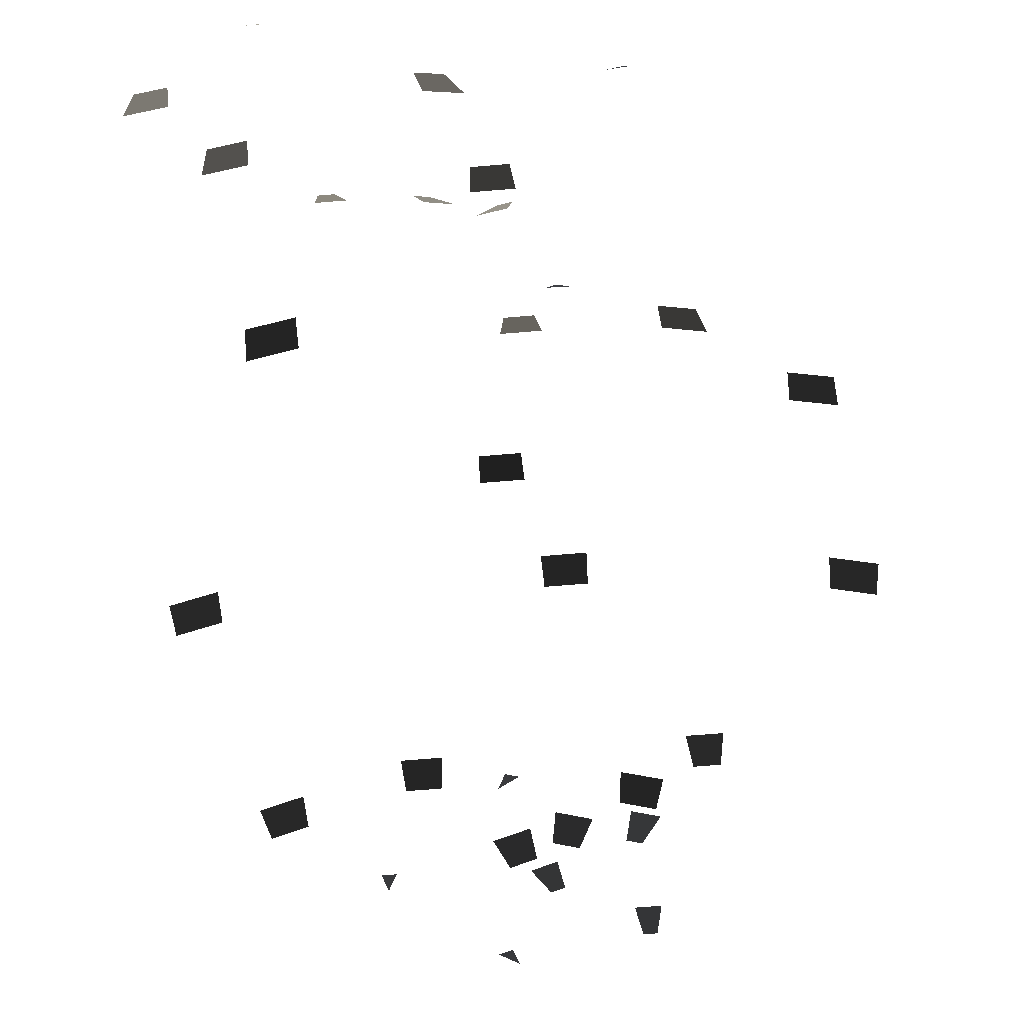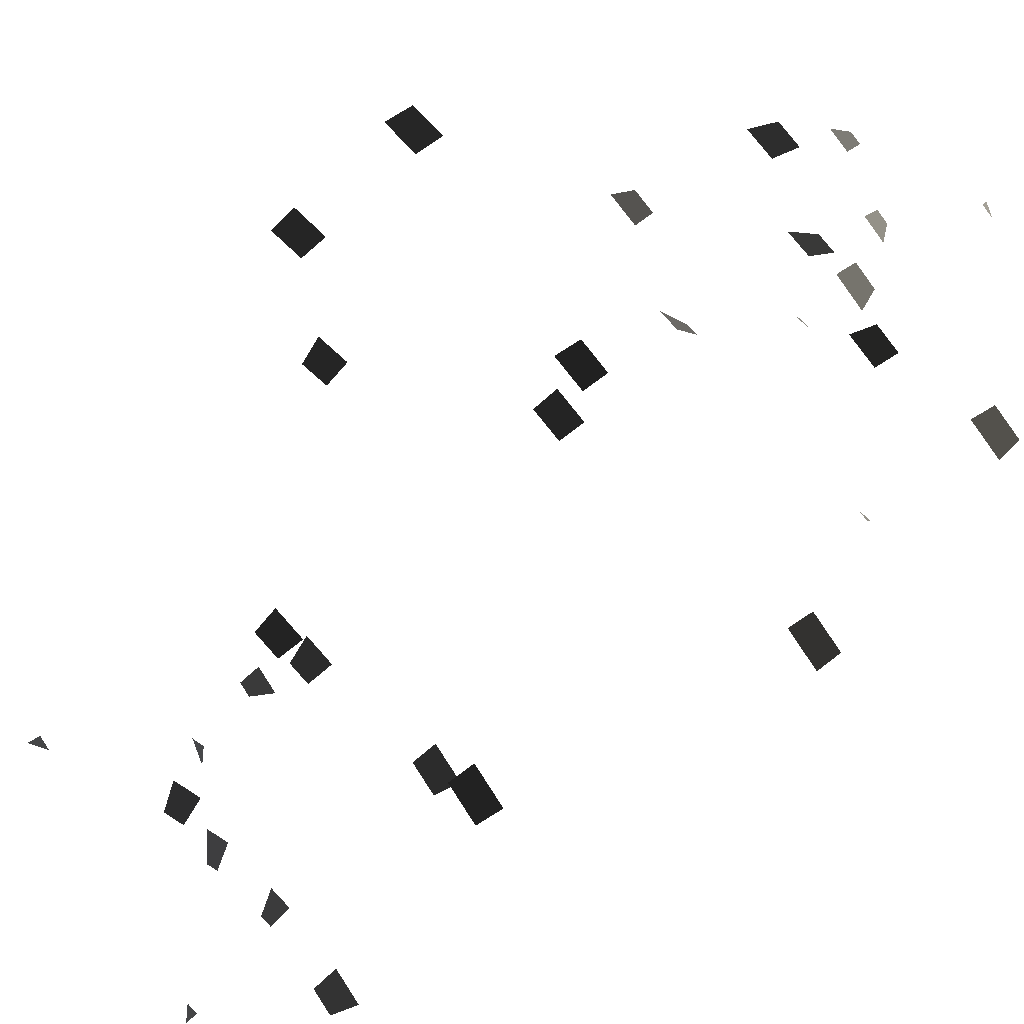
<metadata>
{"format":"obj","ext":"obj","renderer":"f3d","projection":"perspective","resolution":1024,"background":"white","views":[{"elev":-66.4,"azim":-175.1,"up":"+Z"},{"elev":-68.6,"azim":-52.1,"up":"+Z"}]}
</metadata>
<code>
v -0.5274 1.939 -0.7039
v -0.471 1.939 -0.7334
v -0.5552 1.959 -0.7838
v -0.5552 1.959 -0.7838
v -0.0937 1.323 -0.1805
v 0.0136 1.323 -0.2366
v -0.1188 1.38 -0.2905
v -0.0624 1.38 -0.3199
v 1.03 1.845 -0.3732
v 1.178 1.845 -0.4504
v 1.011 1.934 -0.4604
v 1.118 1.934 -0.5165
v 0.9189 1.295 0.7462
v 1.093 1.295 0.6555
v 0.9062 1.408 0.6902
v 1.054 1.408 0.613
v 0.6964 0.8953 -0.2793
v 0.8788 0.8953 -0.3747
v 0.692 1.02 -0.2986
v 0.8655 1.02 -0.3893
v 1.189 -0.41 0.2281
v 1.362 -0.41 0.1374
v 1.193 -0.285 0.2474
v 1.376 -0.285 0.152
v 0.9766 -1.452 0.3844
v 1.124 -1.452 0.3072
v 0.9894 -1.339 0.4404
v 1.163 -1.339 0.3496
v 0.0217 -1.396 -0.1054
v 0.1289 -1.396 -0.1615
v 0.0416 -1.306 -0.0182
v 0.1892 -1.306 -0.0954
v -0.0777 -1.568 -0.057
v -0.0214 -1.568 -0.0865
v -0.0527 -1.51 0.0529
v 0.0546 -1.51 -0.0031
v 0.216 -1.878 -0.0281
v 0.1596 -1.878 0.0013
v 0.1318 -1.898 -0.0786
v 0.1318 -1.898 -0.0786
v 0.6259 2.201 -0.7951
v 0.6815 2.201 -0.7951
v 0.6537 2.221 -0.875
v 0.6537 2.221 -0.875
v 0.4131 1.609 -0.8665
v 0.5189 1.609 -0.8665
v 0.4382 1.666 -0.9764
v 0.4938 1.666 -0.9764
v -0.1856 0.9779 -0.5293
v -0.0399 0.9779 -0.5293
v -0.1656 1.067 -0.6166
v -0.0598 1.067 -0.6166
v -0.119 1.262 0.2507
v 0.0522 1.262 0.2507
v -0.1062 1.375 0.1947
v 0.0394 1.375 0.1947
v -0.0409 -0.0902 0.6798
v 0.1391 -0.0902 0.6798
v -0.0365 0.0348 0.6605
v 0.1347 0.0348 0.6605
v -0.266 -0.3692 0.2398
v -0.0948 -0.3692 0.2398
v -0.2704 -0.2442 0.2591
v -0.0904 -0.2442 0.2591
v 0.4033 -1.284 0.3216
v 0.5489 -1.284 0.3216
v 0.3905 -1.171 0.3777
v 0.5617 -1.171 0.3777
v -0.7244 -0.9451 -0.2641
v -0.6186 -0.9451 -0.2641
v -0.7443 -0.8556 -0.1769
v -0.5987 -0.8556 -0.1769
v -0.4319 -1.67 -0.2835
v -0.3762 -1.67 -0.2835
v -0.457 -1.613 -0.1736
v -0.3512 -1.613 -0.1736
v 0.563 -0.9503 -0.8924
v 0.5074 -0.9503 -0.8924
v 0.5352 -0.9701 -0.9723
v 0.5352 -0.9701 -0.9723
v 0.1243 -1.09 0.0517
v 0.0683 -1.09 0.0226
v 0.1521 -1.11 -0.0282
v 0.1521 -1.11 -0.0282
v -0.3964 -0.886 -0.9118
v -0.3404 -0.886 -0.8827
v -0.472 -0.8285 -0.8282
v -0.3655 -0.8285 -0.7728
v -0.1509 -1.353 -0.1217
v -0.0444 -1.353 -0.0663
v -0.2109 -1.263 -0.0554
v -0.0643 -1.263 0.0209
v -0.4692 -1.451 0.3129
v -0.3225 -1.451 0.3892
v -0.5077 -1.338 0.3555
v -0.3353 -1.338 0.4452
v -1.385 -0.4522 0.1086
v -1.213 -0.4522 0.1983
v -1.399 -0.3272 0.1233
v -1.217 -0.3272 0.2176
v -1.298 0.213 0.4597
v -1.117 0.213 0.554
v -1.285 0.338 0.445
v -1.112 0.338 0.5347
v -0.8094 0.5063 0.6113
v -0.637 0.5063 0.701
v -0.7708 0.6191 0.5687
v -0.6242 0.6191 0.645
v 0.0111 1.808 -0.3829
v 0.1577 1.808 -0.3065
v 0.0711 1.897 -0.4492
v 0.1776 1.897 -0.3938
v 0.0506 1.595 -0.9654
v 0.1572 1.595 -0.91
v 0.1263 1.652 -1.049
v 0.1823 1.652 -1.02
v -0.3086 1.337 -1.129
v -0.2526 1.337 -1.099
v -0.2248 1.357 -1.179
v -0.2248 1.357 -1.179
g Group_001
f 1 2 3
g Group_002
f 5 6 8 7
g Group_003
f 9 10 12 11
g Group_004
f 13 14 16 15
g Group_005
f 17 18 20 19
g Group_006
f 21 22 24 23
g Group_007
f 25 26 28 27
g Group_008
f 29 30 32 31
g Group_009
f 33 34 36 35
g Group_010
f 37 38 39
g Group_011
f 41 42 43
g Group_012
f 45 46 48 47
g Group_013
f 49 50 52 51
g Group_014
f 53 54 56 55
g Group_015
f 57 58 60 59
g Group_016
f 61 62 64 63
g Group_017
f 65 66 68 67
g Group_018
f 69 70 72 71
g Group_019
f 73 74 76 75
g Group_020
f 77 78 79
g Group_021
f 81 82 83
g Group_022
f 85 86 88 87
g Group_023
f 89 90 92 91
g Group_024
f 93 94 96 95
g Group_025
f 97 98 100 99
g Group_026
f 101 102 104 103
g Group_027
f 105 106 108 107
g Group_028
f 109 110 112 111
g Group_029
f 113 114 116 115
g Group_030
f 117 118 119

</code>
